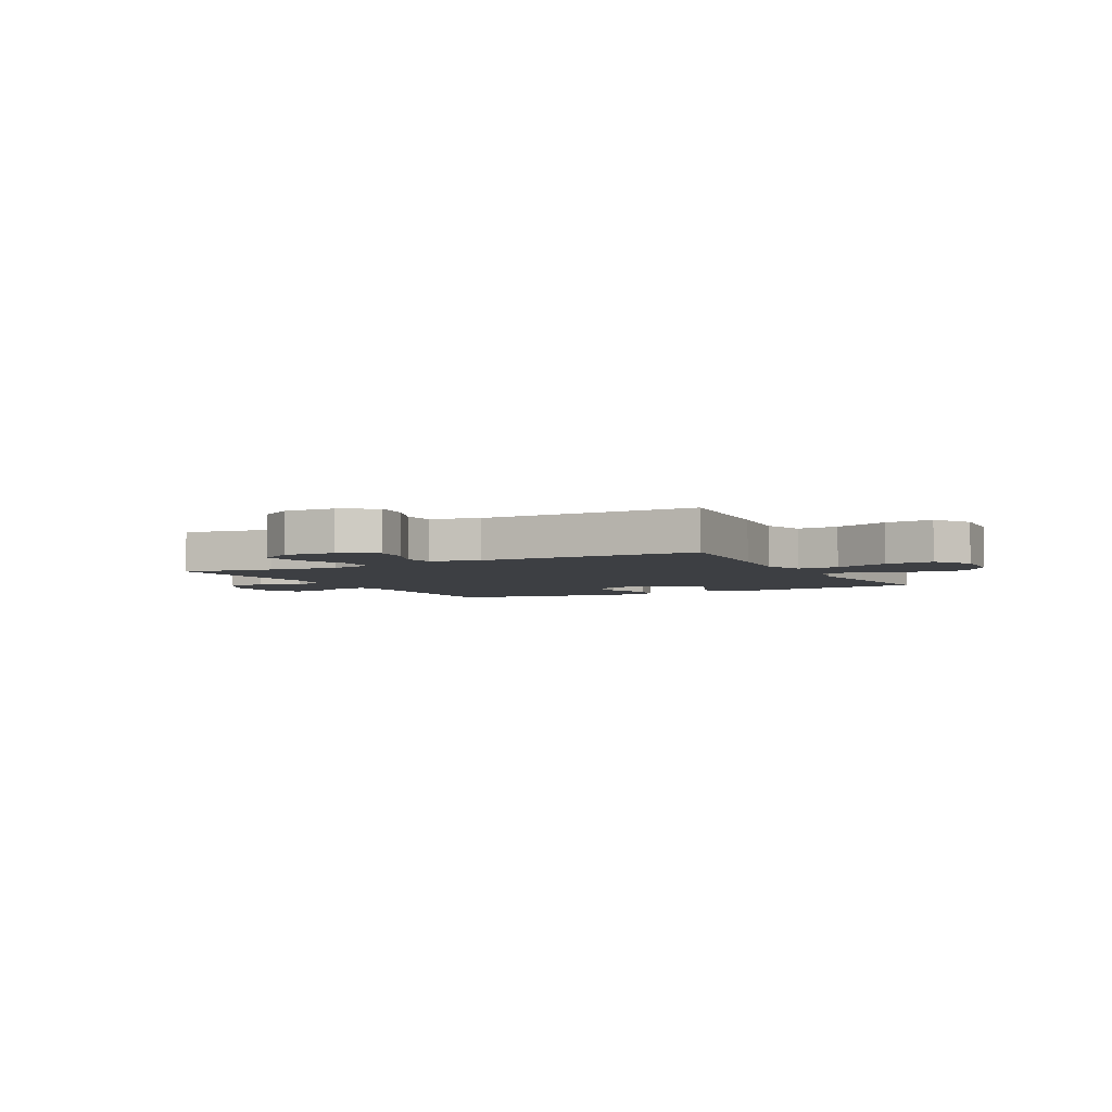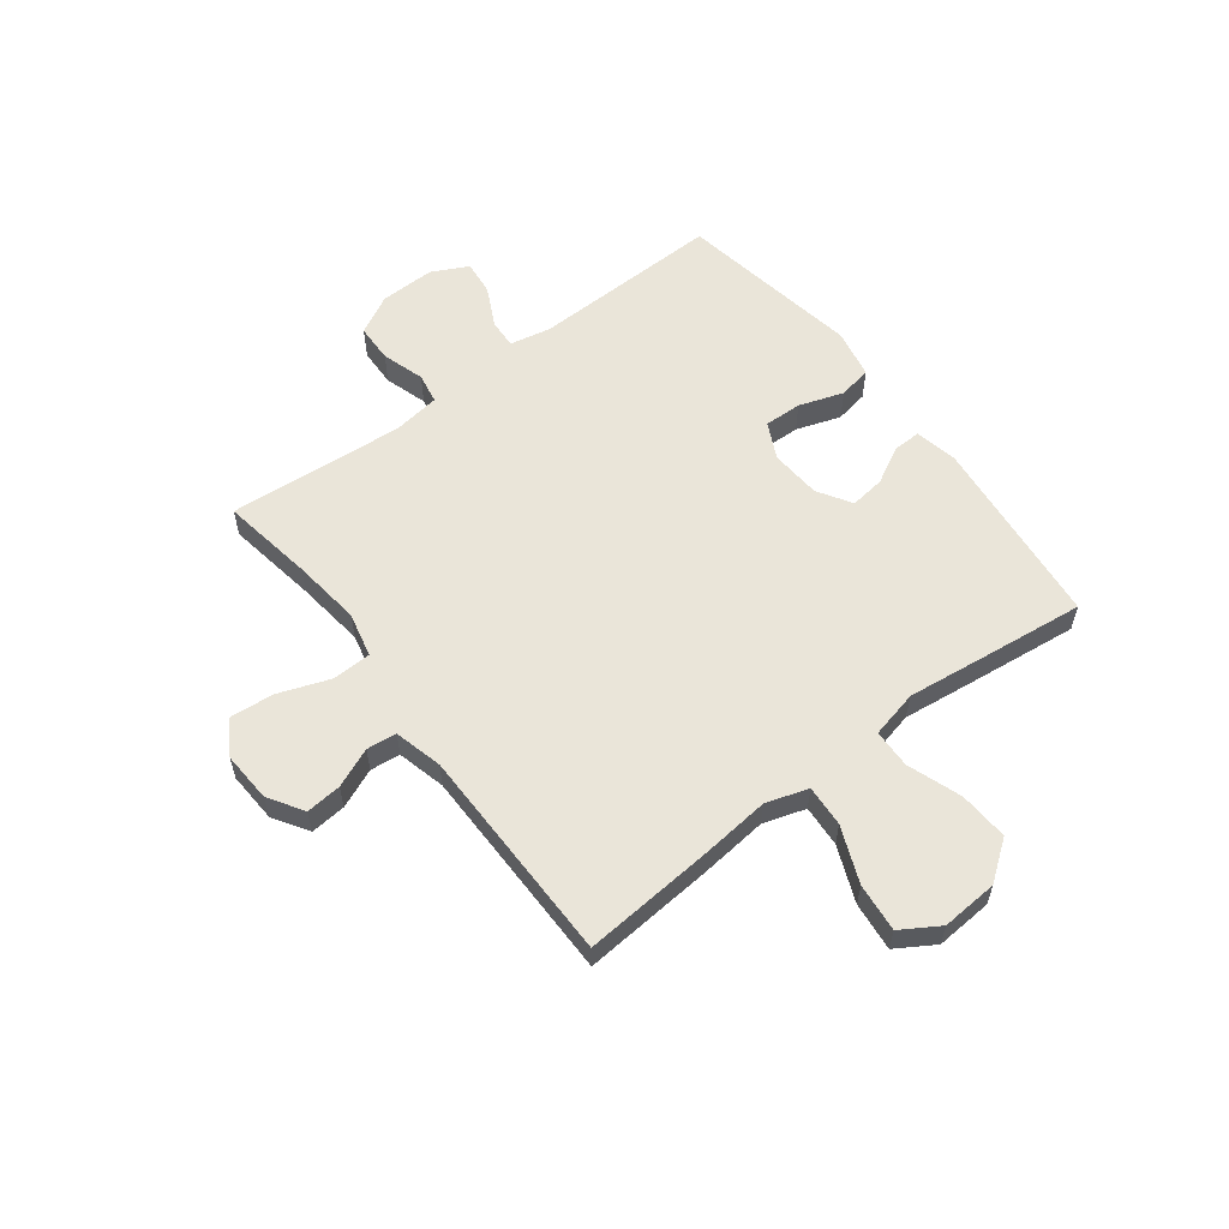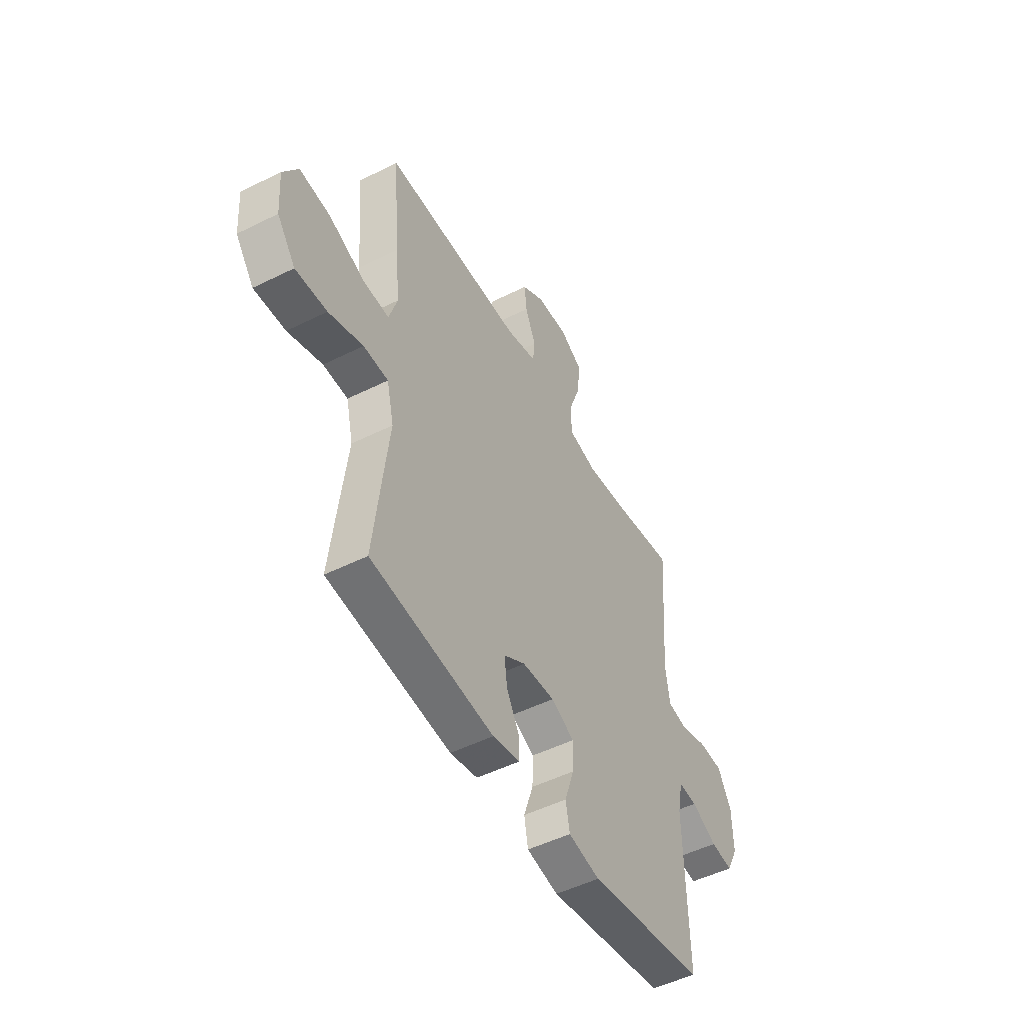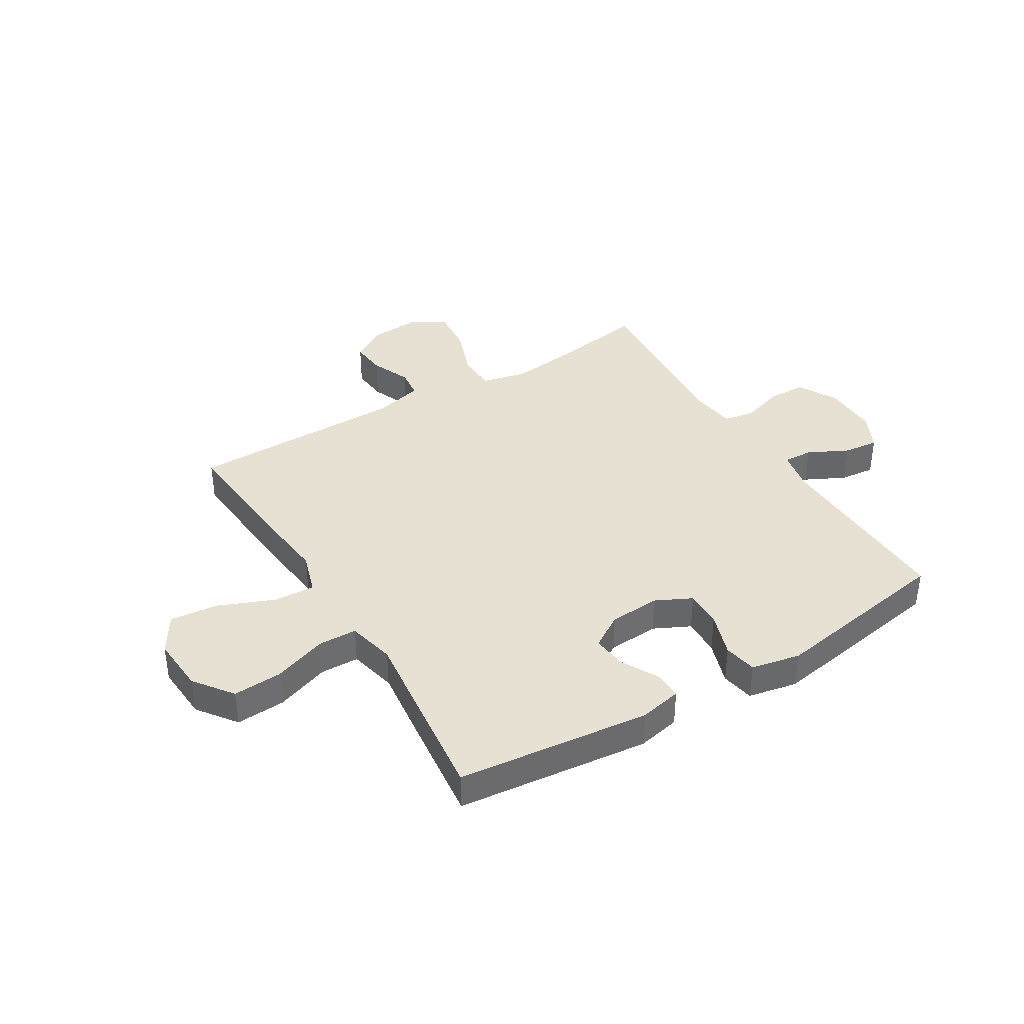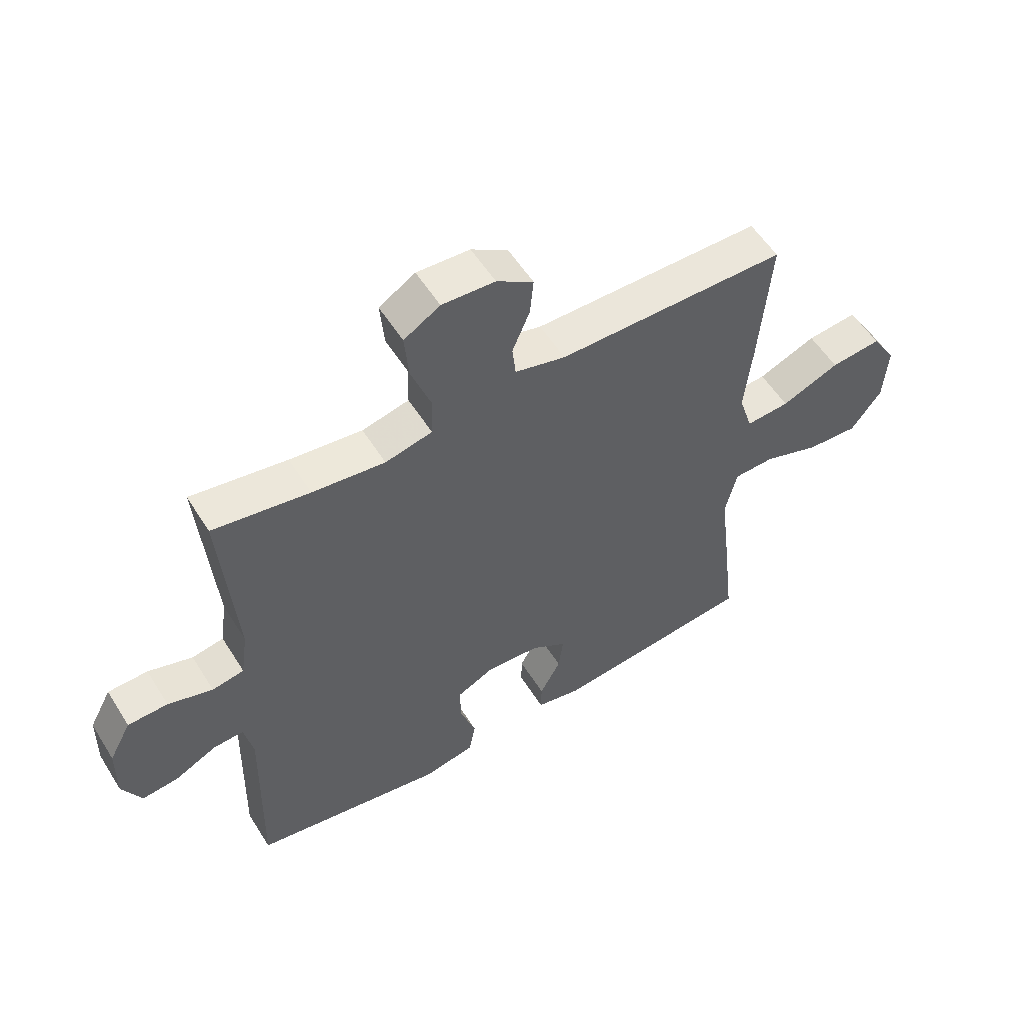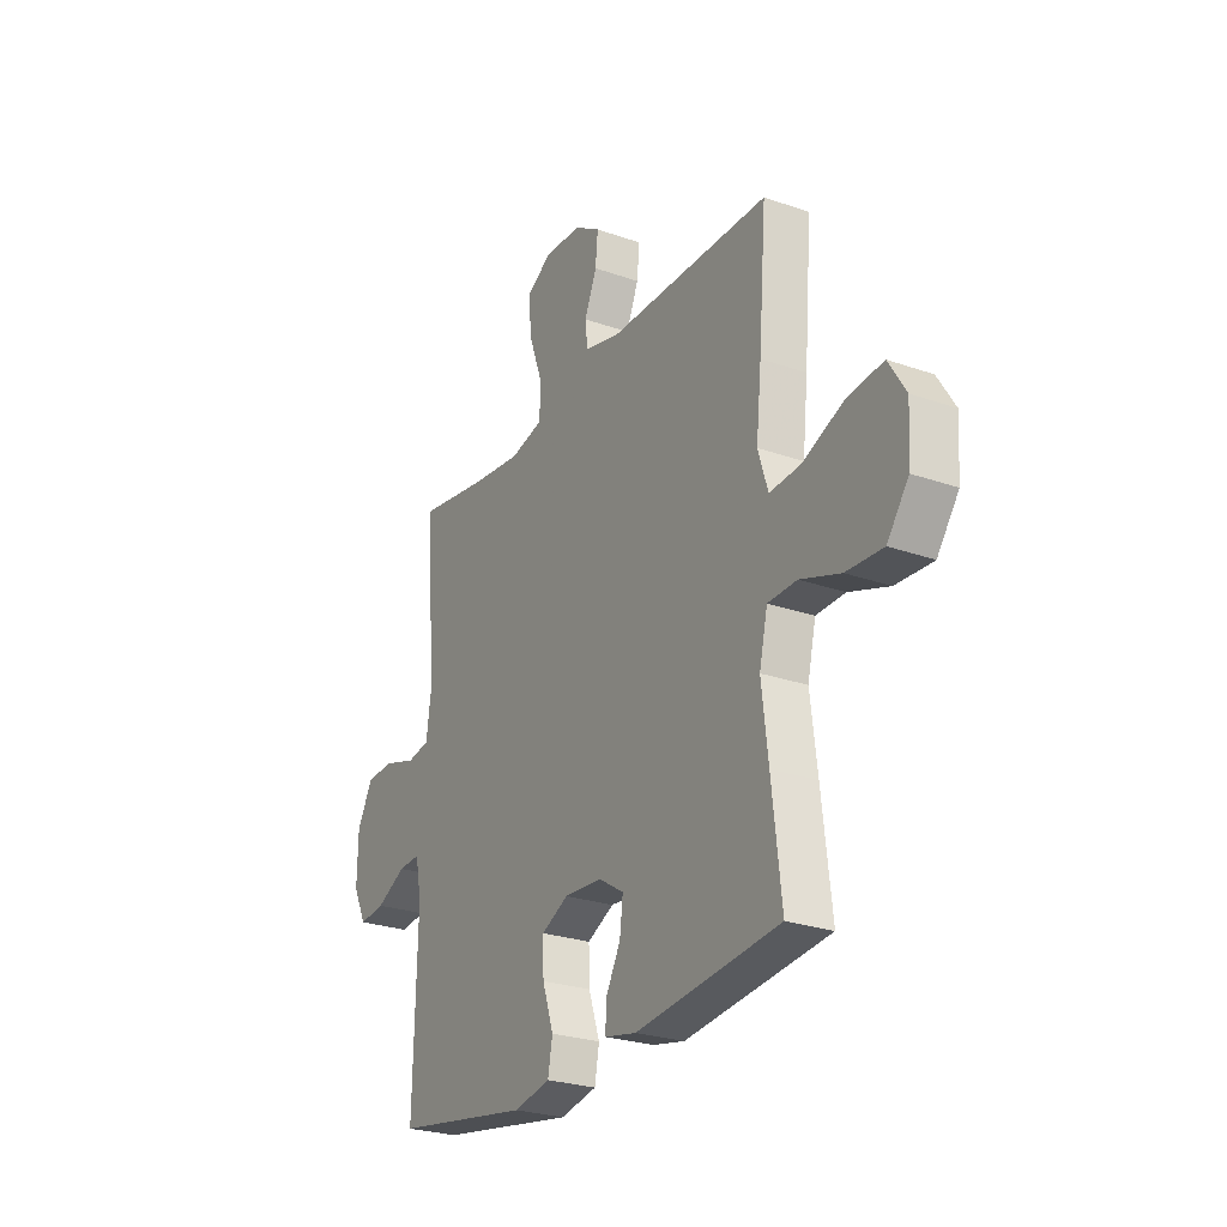
<metadata>
{"format":"obj","ext":"obj","renderer":"f3d","projection":"perspective","resolution":1024,"background":"white","views":[{"elev":-4.1,"azim":27.9,"up":"+Y"},{"elev":58.1,"azim":52.7,"up":"+Y"},{"elev":-50.1,"azim":118.7,"up":"+Z"},{"elev":38.6,"azim":148.7,"up":"+Y"},{"elev":55.3,"azim":-31.6,"up":"+Z"},{"elev":-26.0,"azim":60.8,"up":"+Z"}]}
</metadata>
<code>
v 0.5 0.07 -0.5
v 0.153 0.07 -0.538
v 0.076 0.07 -0.522
v 0.077 0.07 -0.472
v 0.113 0.07 -0.405
v 0.121 0.07 -0.342
v 0.06 0.07 -0.304
v -0.032 0.07 -0.298
v -0.097 0.07 -0.33
v -0.095 0.07 -0.398
v -0.068 0.07 -0.478
v -0.079 0.07 -0.538
v -0.168 0.07 -0.556
v -0.5 0.07 -0.5
v -0.492 0.07 -0.156
v -0.507 0.07 -0.081
v -0.56 0.07 -0.084
v -0.632 0.07 -0.12
v -0.695 0.07 -0.127
v -0.728 0.07 -0.061
v -0.726 0.07 0.038
v -0.688 0.07 0.109
v -0.619 0.07 0.111
v -0.542 0.07 0.087
v -0.487 0.07 0.097
v -0.475 0.07 0.182
v -0.5 0.07 0.5
v -0.334 0.07 0.473
v -0.209 0.07 0.458
v -0.128 0.07 0.477
v -0.126 0.07 0.547
v -0.16 0.07 0.64
v -0.167 0.07 0.72
v -0.105 0.07 0.758
v -0.014 0.07 0.753
v 0.049 0.07 0.713
v 0.043 0.07 0.649
v 0.013 0.07 0.578
v 0.019 0.07 0.524
v 0.106 0.07 0.502
v 0.5 0.07 0.5
v 0.481 0.07 0.264
v 0.468 0.07 0.14
v 0.492 0.07 0.064
v 0.567 0.07 0.069
v 0.667 0.07 0.11
v 0.754 0.07 0.119
v 0.796 0.07 0.051
v 0.789 0.07 -0.051
v 0.737 0.07 -0.121
v 0.648 0.07 -0.116
v 0.551 0.07 -0.082
v 0.481 0.07 -0.084
v 0.461 0.07 -0.17
v 0.477 0.07 -0.302
v 0.5 0 -0.5
v 0.153 0 -0.538
v 0.076 0 -0.522
v 0.077 0 -0.472
v 0.113 0 -0.405
v 0.121 0 -0.342
v 0.06 0 -0.304
v -0.032 0 -0.298
v -0.097 0 -0.33
v -0.095 0 -0.398
v -0.068 0 -0.478
v -0.079 0 -0.538
v -0.168 0 -0.556
v -0.5 0 -0.5
v -0.492 0 -0.156
v -0.507 0 -0.081
v -0.56 0 -0.084
v -0.632 0 -0.12
v -0.695 0 -0.127
v -0.728 0 -0.061
v -0.726 0 0.038
v -0.688 0 0.109
v -0.619 0 0.111
v -0.542 0 0.087
v -0.487 0 0.097
v -0.475 0 0.182
v -0.5 0 0.5
v -0.334 0 0.473
v -0.209 0 0.458
v -0.128 0 0.477
v -0.126 0 0.547
v -0.16 0 0.64
v -0.167 0 0.72
v -0.105 0 0.758
v -0.014 0 0.753
v 0.049 0 0.713
v 0.043 0 0.649
v 0.013 0 0.578
v 0.019 0 0.524
v 0.106 0 0.502
v 0.5 0 0.5
v 0.481 0 0.264
v 0.468 0 0.14
v 0.492 0 0.064
v 0.567 0 0.069
v 0.667 0 0.11
v 0.754 0 0.119
v 0.796 0 0.051
v 0.789 0 -0.051
v 0.737 0 -0.121
v 0.648 0 -0.116
v 0.551 0 -0.082
v 0.481 0 -0.084
v 0.461 0 -0.17
v 0.477 0 -0.302
f 3 4 5
f 2 3 5
f 1 2 5
f 55 1 5
f 54 55 5
f 53 54 5 6
f 50 51 52
f 49 50 52
f 48 49 52
f 47 48 52
f 46 47 52
f 45 46 52
f 44 45 52 53
f 53 6 7
f 44 53 7
f 43 44 7
f 43 7 8
f 42 43 8
f 41 42 8
f 40 41 8
f 36 37 38
f 35 36 38
f 34 35 38
f 33 34 38
f 32 33 38
f 31 32 38
f 30 31 38 39
f 26 27 28
f 25 26 28 29
f 22 23 24
f 21 22 24
f 20 21 24
f 19 20 24
f 18 19 24
f 17 18 24
f 16 17 24 25
f 25 29 30
f 16 25 30
f 15 16 30
f 13 14 15
f 12 13 15
f 11 12 15
f 10 11 15
f 40 8 9
f 39 40 9
f 30 39 9
f 15 30 9
f 9 10 15
f 60 59 58
f 60 58 57
f 60 57 56
f 60 56 110
f 60 110 109
f 61 60 109 108
f 107 106 105
f 107 105 104
f 107 104 103
f 107 103 102
f 107 102 101
f 107 101 100
f 108 107 100 99
f 62 61 108
f 62 108 99
f 62 99 98
f 63 62 98
f 63 98 97
f 63 97 96
f 63 96 95
f 93 92 91
f 93 91 90
f 93 90 89
f 93 89 88
f 93 88 87
f 93 87 86
f 94 93 86 85
f 83 82 81
f 84 83 81 80
f 79 78 77
f 79 77 76
f 79 76 75
f 79 75 74
f 79 74 73
f 79 73 72
f 80 79 72 71
f 85 84 80
f 85 80 71
f 85 71 70
f 70 69 68
f 70 68 67
f 70 67 66
f 70 66 65
f 64 63 95
f 64 95 94
f 64 94 85
f 64 85 70
f 70 65 64
f 1 56 57 2
f 2 57 58 3
f 3 58 59 4
f 4 59 60 5
f 5 60 61 6
f 6 61 62 7
f 7 62 63 8
f 8 63 64 9
f 9 64 65 10
f 10 65 66 11
f 11 66 67 12
f 12 67 68 13
f 13 68 69 14
f 14 69 70 15
f 15 70 71 16
f 16 71 72 17
f 17 72 73 18
f 18 73 74 19
f 19 74 75 20
f 20 75 76 21
f 21 76 77 22
f 22 77 78 23
f 23 78 79 24
f 24 79 80 25
f 25 80 81 26
f 26 81 82 27
f 27 82 83 28
f 28 83 84 29
f 29 84 85 30
f 30 85 86 31
f 31 86 87 32
f 32 87 88 33
f 33 88 89 34
f 34 89 90 35
f 35 90 91 36
f 36 91 92 37
f 37 92 93 38
f 38 93 94 39
f 39 94 95 40
f 40 95 96 41
f 41 96 97 42
f 42 97 98 43
f 43 98 99 44
f 44 99 100 45
f 45 100 101 46
f 46 101 102 47
f 47 102 103 48
f 48 103 104 49
f 49 104 105 50
f 50 105 106 51
f 51 106 107 52
f 52 107 108 53
f 53 108 109 54
f 54 109 110 55
f 55 110 56 1

</code>
